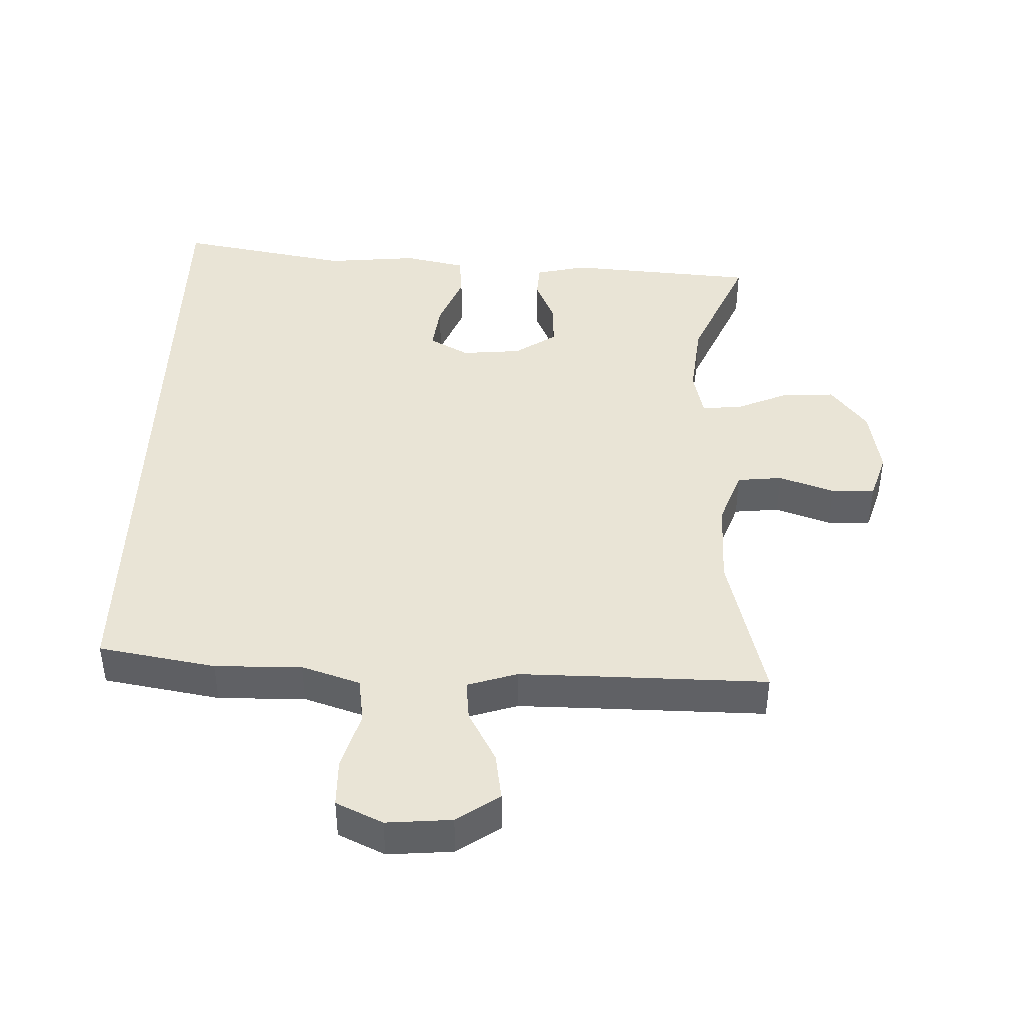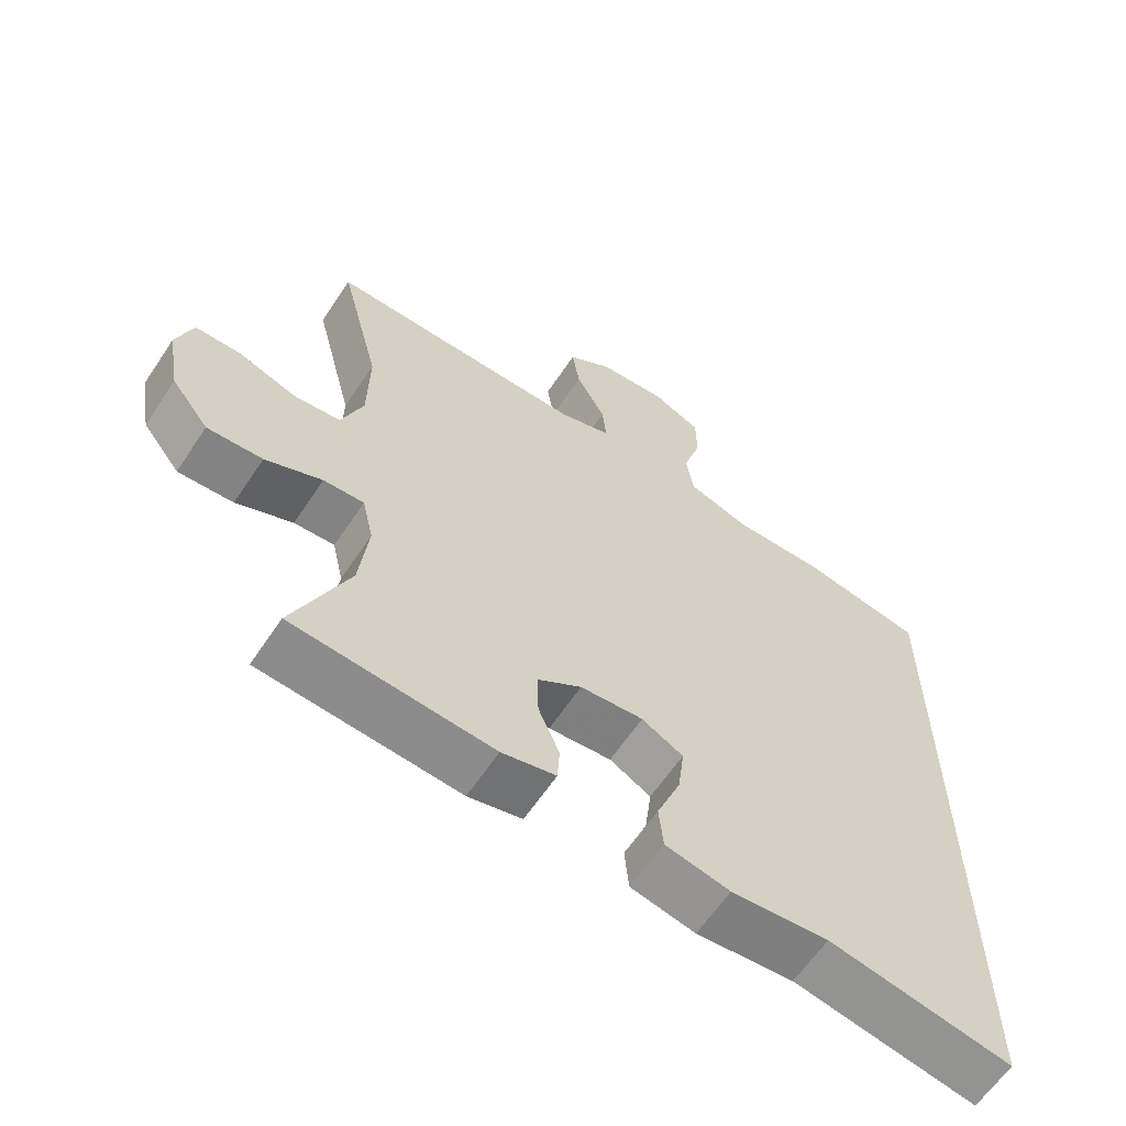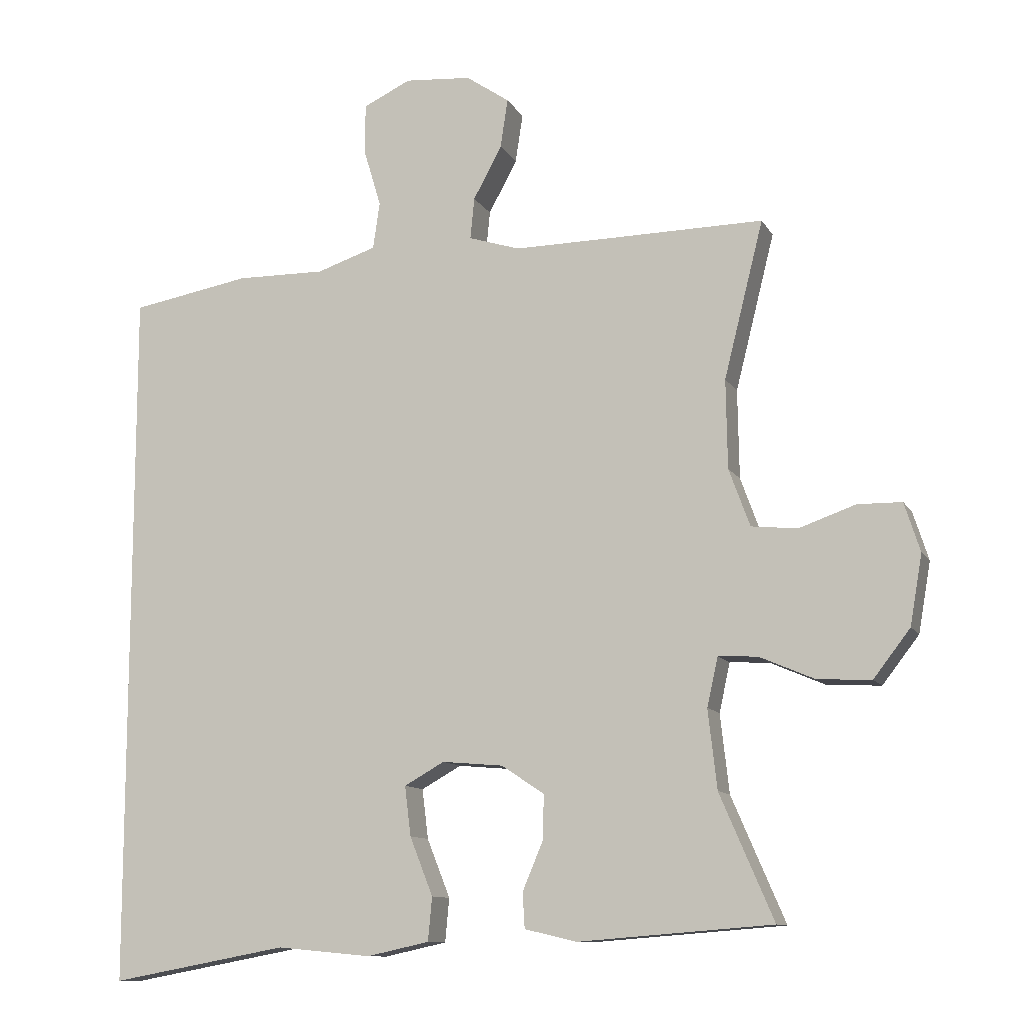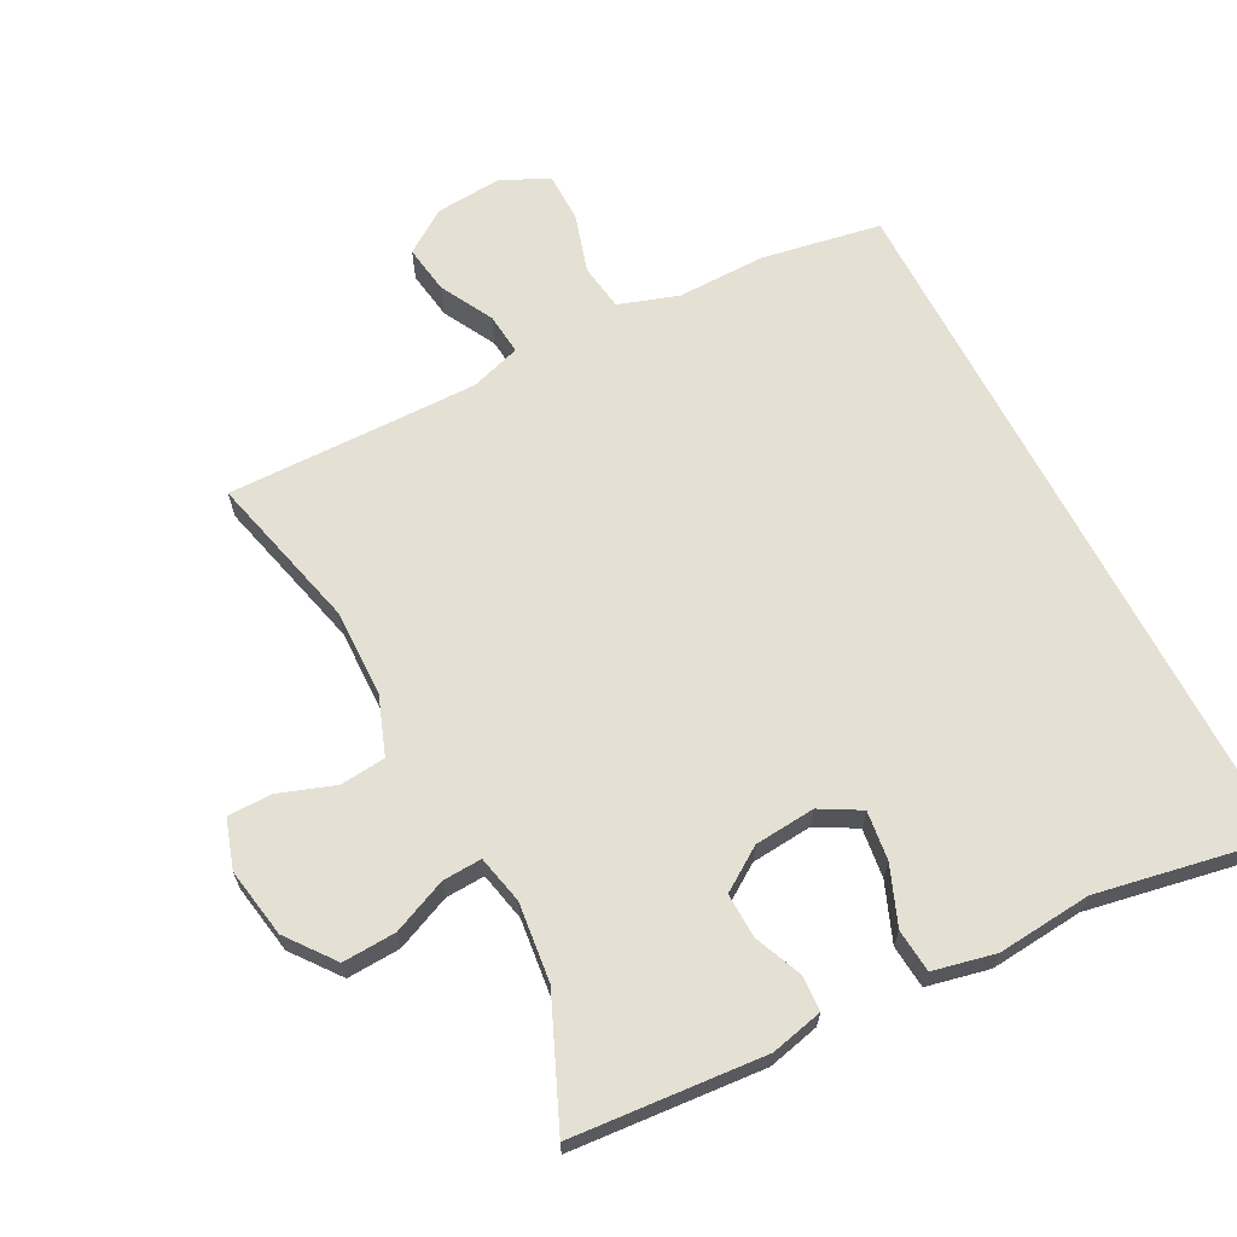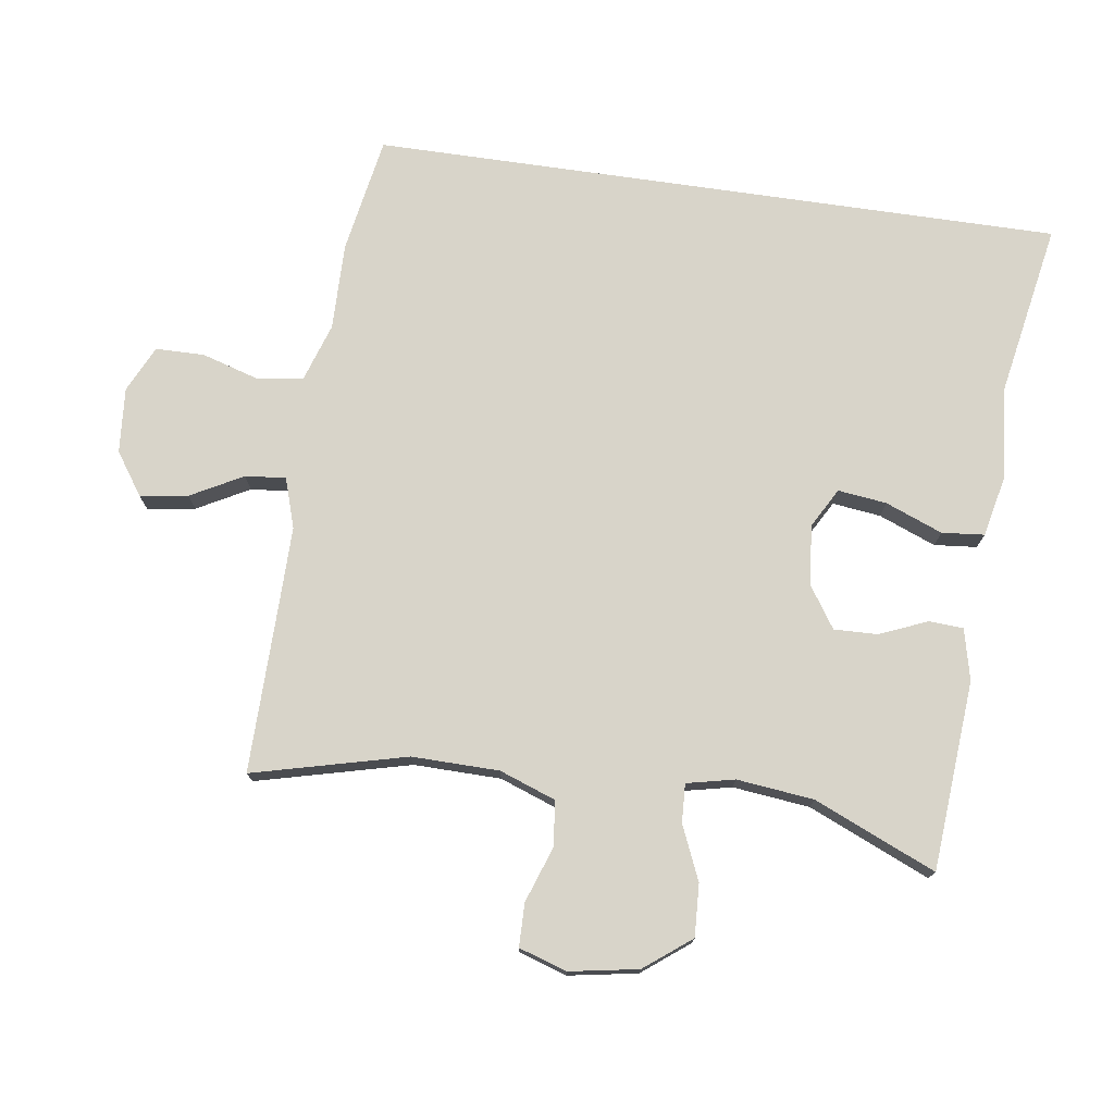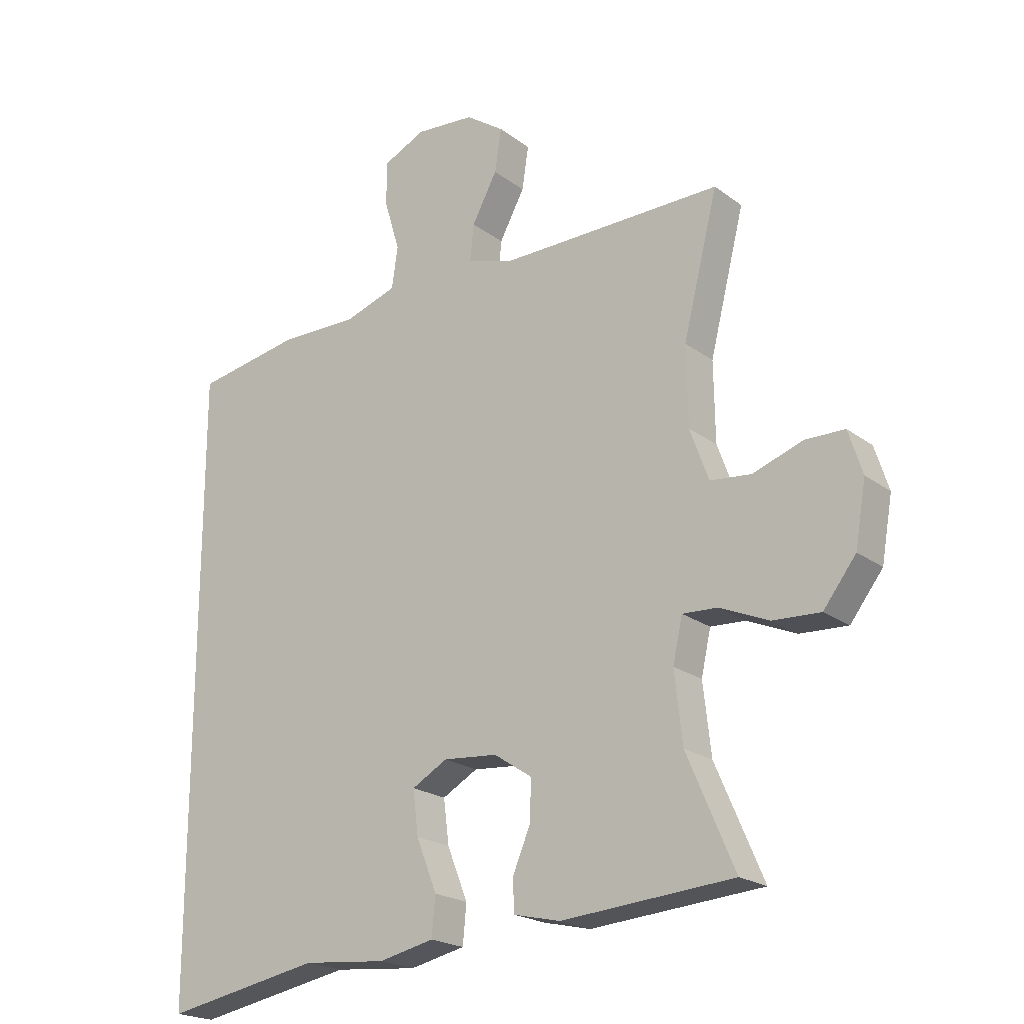
<metadata>
{"format":"obj","ext":"obj","renderer":"f3d","projection":"perspective","resolution":1024,"background":"white","views":[{"elev":42.6,"azim":1.8,"up":"+Y"},{"elev":-62.4,"azim":146.3,"up":"+Z"},{"elev":-11.0,"azim":19.1,"up":"+Z"},{"elev":65.9,"azim":152.6,"up":"+Y"},{"elev":75.2,"azim":98.2,"up":"+Y"},{"elev":-21.0,"azim":37.5,"up":"+Z"}]}
</metadata>
<code>
v -0.5 0.07 0.463
v -0.324 0.07 0.494
v -0.193 0.07 0.492
v -0.105 0.07 0.521
v -0.095 0.07 0.59
v -0.121 0.07 0.677
v -0.12 0.07 0.75
v -0.05 0.07 0.783
v 0.048 0.07 0.775
v 0.112 0.07 0.731
v 0.101 0.07 0.659
v 0.059 0.07 0.581
v 0.053 0.07 0.52
v 0.128 0.07 0.496
v 0.25 0.07 0.497
v 0.5 0.07 0.5
v 0.442 0.07 0.269
v 0.444 0.07 0.138
v 0.475 0.07 0.053
v 0.543 0.07 0.046
v 0.626 0.07 0.075
v 0.691 0.07 0.074
v 0.714 0.07 0.002
v 0.696 0.07 -0.101
v 0.642 0.07 -0.171
v 0.563 0.07 -0.167
v 0.482 0.07 -0.132
v 0.424 0.07 -0.129
v 0.408 0.07 -0.201
v 0.421 0.07 -0.317
v 0.5 0.07 -0.5
v 0.215 0.07 -0.522
v 0.138 0.07 -0.504
v 0.135 0.07 -0.452
v 0.165 0.07 -0.381
v 0.167 0.07 -0.315
v 0.104 0.07 -0.273
v 0.014 0.07 -0.265
v -0.045 0.07 -0.298
v -0.036 0.07 -0.371
v -0.002 0.07 -0.457
v -0.008 0.07 -0.521
v -0.1 0.07 -0.541
v -0.239 0.07 -0.528
v -0.5 0.07 -0.576
v -0.5 0 0.463
v -0.324 0 0.494
v -0.193 0 0.492
v -0.105 0 0.521
v -0.095 0 0.59
v -0.121 0 0.677
v -0.12 0 0.75
v -0.05 0 0.783
v 0.048 0 0.775
v 0.112 0 0.731
v 0.101 0 0.659
v 0.059 0 0.581
v 0.053 0 0.52
v 0.128 0 0.496
v 0.25 0 0.497
v 0.5 0 0.5
v 0.442 0 0.269
v 0.444 0 0.138
v 0.475 0 0.053
v 0.543 0 0.046
v 0.626 0 0.075
v 0.691 0 0.074
v 0.714 0 0.002
v 0.696 0 -0.101
v 0.642 0 -0.171
v 0.563 0 -0.167
v 0.482 0 -0.132
v 0.424 0 -0.129
v 0.408 0 -0.201
v 0.421 0 -0.317
v 0.5 0 -0.5
v 0.215 0 -0.522
v 0.138 0 -0.504
v 0.135 0 -0.452
v 0.165 0 -0.381
v 0.167 0 -0.315
v 0.104 0 -0.273
v 0.014 0 -0.265
v -0.045 0 -0.298
v -0.036 0 -0.371
v -0.002 0 -0.457
v -0.008 0 -0.521
v -0.1 0 -0.541
v -0.239 0 -0.528
v -0.5 0 -0.576
f 1 2 3
f 45 1 3
f 44 45 3
f 42 43 44
f 41 42 44
f 40 41 44
f 39 40 44 3
f 38 39 3 4
f 37 38 4 5
f 36 37 5
f 33 34 35
f 32 33 35
f 31 32 35
f 30 31 35
f 29 30 35 36
f 28 29 36 5
f 25 26 27
f 24 25 27
f 23 24 27
f 22 23 27
f 21 22 27
f 20 21 27
f 19 20 27 28
f 28 5 6
f 19 28 6
f 18 19 6
f 15 16 17
f 14 15 17 18
f 13 14 18
f 10 11 12
f 9 10 12
f 8 9 12
f 7 8 12
f 6 7 12
f 6 12 13
f 6 13 18
f 48 47 46
f 48 46 90
f 48 90 89
f 89 88 87
f 89 87 86
f 89 86 85
f 48 89 85 84
f 49 48 84 83
f 50 49 83 82
f 50 82 81
f 80 79 78
f 80 78 77
f 80 77 76
f 80 76 75
f 81 80 75 74
f 50 81 74 73
f 72 71 70
f 72 70 69
f 72 69 68
f 72 68 67
f 72 67 66
f 72 66 65
f 73 72 65 64
f 51 50 73
f 51 73 64
f 51 64 63
f 62 61 60
f 63 62 60 59
f 63 59 58
f 57 56 55
f 57 55 54
f 57 54 53
f 57 53 52
f 57 52 51
f 58 57 51
f 63 58 51
f 1 46 47 2
f 2 47 48 3
f 3 48 49 4
f 4 49 50 5
f 5 50 51 6
f 6 51 52 7
f 7 52 53 8
f 8 53 54 9
f 9 54 55 10
f 10 55 56 11
f 11 56 57 12
f 12 57 58 13
f 13 58 59 14
f 14 59 60 15
f 15 60 61 16
f 16 61 62 17
f 17 62 63 18
f 18 63 64 19
f 19 64 65 20
f 20 65 66 21
f 21 66 67 22
f 22 67 68 23
f 23 68 69 24
f 24 69 70 25
f 25 70 71 26
f 26 71 72 27
f 27 72 73 28
f 28 73 74 29
f 29 74 75 30
f 30 75 76 31
f 31 76 77 32
f 32 77 78 33
f 33 78 79 34
f 34 79 80 35
f 35 80 81 36
f 36 81 82 37
f 37 82 83 38
f 38 83 84 39
f 39 84 85 40
f 40 85 86 41
f 41 86 87 42
f 42 87 88 43
f 43 88 89 44
f 44 89 90 45
f 45 90 46 1

</code>
